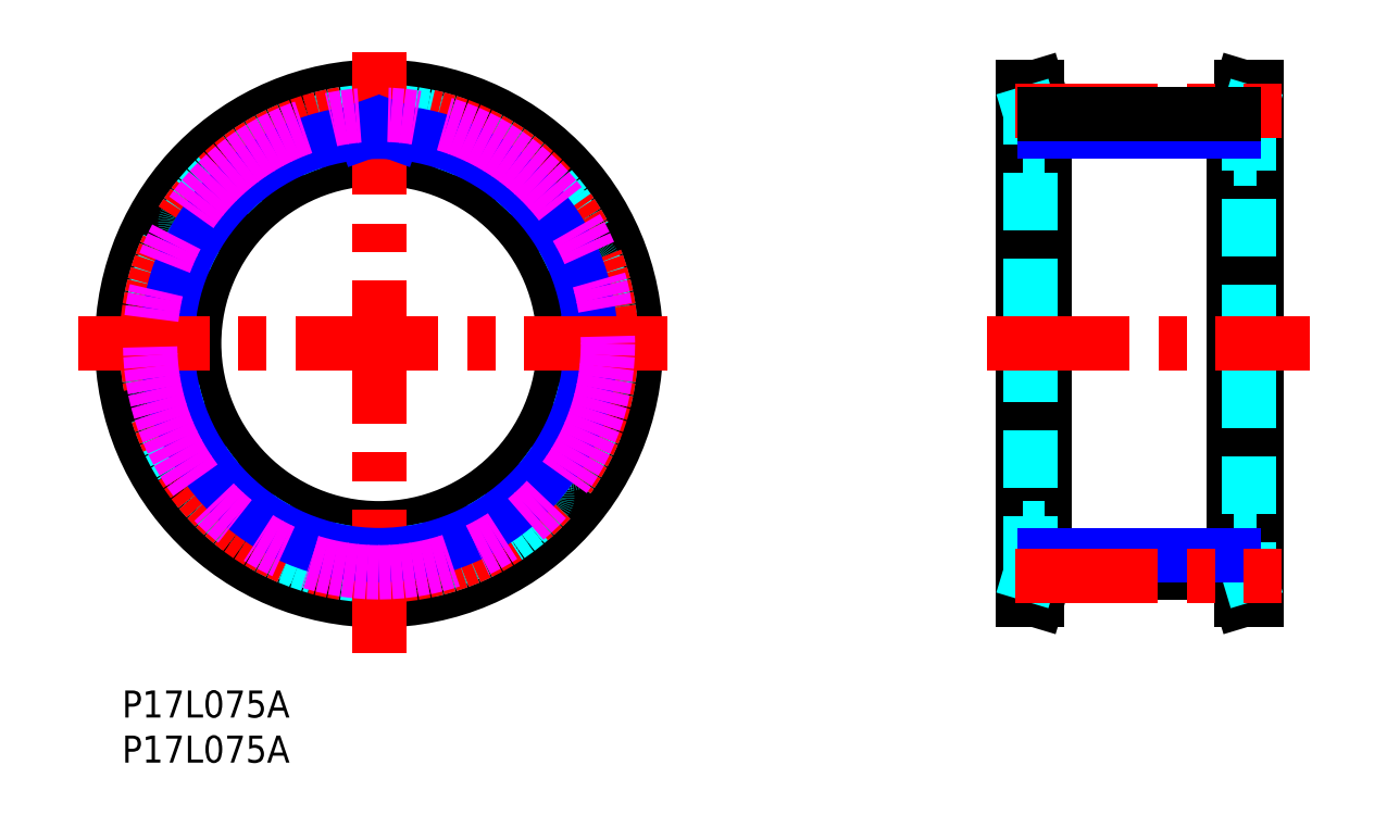
<metadata>
{"format":"dxf","ext":"dxf","renderer":"ezdxf+matplotlib","layout":"modelspace","background":"white","min_lineweight":24,"dpi":150}
</metadata>
<code>
0
SECTION
2
ENTITIES
0
TEXT
8
MSM_PART_NUMBER
10
0
20
-8
30
0
40
3
1
P17L075A
0
TEXT
8
MSM_PART_NUMBER
10
0
20
-3
30
0
40
3
1
P17L075A
0
LINE
8
MSM_CONTINUOUS
10
99.85
20
10
30
0
11
101.5
21
10
31
0
0
LINE
8
MSM_CONTINUOUS
10
101.5
20
67
30
0
11
99.85
21
67
31
0
0
LINE
8
MSM_CONTINUOUS
10
101.5
20
10
30
0
11
102.4
21
12.75
31
0
0
LINE
8
MSM_CONTINUOUS
10
102.4
20
64.25
30
0
11
101.5
21
67
31
0
0
LINE
8
MSM_CONTINUOUS
10
124.2
20
67
30
0
11
123.4
21
64.25
31
0
0
LINE
8
MSM_CONTINUOUS
10
123.4
20
12.75
30
0
11
124.2
21
10
31
0
0
LINE
8
MSM_CONTINUOUS
10
125.9
20
67
30
0
11
124.2
21
67
31
0
0
LINE
8
MSM_CONTINUOUS
10
124.2
20
10
30
0
11
125.9
21
10
31
0
0
LINE
8
MSM_CONTINUOUS
10
102.4
20
13.11
30
0
11
123.4
21
13.11
31
0
0
LINE
8
MSM_CONTINUOUS
10
101.5
20
10
30
0
11
101.5
21
67
31
0
0
LINE
8
MSM_CONTINUOUS
10
99.85
20
10
30
0
11
99.85
21
67
31
0
0
LINE
8
MSM_CONTINUOUS
10
102.4
20
12.75
30
0
11
102.4
21
64.25
31
0
0
LINE
8
MSM_CONTINUOUS
10
123.4
20
64.25
30
0
11
123.4
21
12.75
31
0
0
LINE
8
MSM_CONTINUOUS
10
124.2
20
67
30
0
11
124.2
21
10
31
0
0
LINE
8
MSM_CONTINUOUS
10
125.9
20
67
30
0
11
125.9
21
10
31
0
0
LINE
8
MSM_DASHED
10
100.8
20
12.99
30
0
11
100.8
21
64.01
31
0
0
LINE
8
MSM_DASHED
10
125
20
64.01
30
0
11
125
21
12.99
31
0
0
LINE
8
MSM_DASHED
10
99.85
20
10
30
0
11
100.8
21
12.99
31
0
0
LINE
8
MSM_DASHED
10
100.8
20
64.01
30
0
11
99.85
21
67
31
0
0
LINE
8
MSM_DASHED
10
125.9
20
67
30
0
11
125
21
64.01
31
0
0
LINE
8
MSM_DASHED
10
125
20
12.99
30
0
11
125.9
21
10
31
0
0
LINE
8
MSM_DASHED
10
123.4
20
18
30
0
11
125.9
21
18
31
0
0
LINE
8
MSM_DASHED
10
125.9
20
59
30
0
11
123.4
21
59
31
0
0
LINE
8
MSM_DASHED
10
99.85
20
18
30
0
11
102.4
21
18
31
0
0
LINE
8
MSM_DASHED
10
102.4
20
59
30
0
11
99.85
21
59
31
0
0
LINE
8
MSM_NARROW
10
123.4
20
61.98
30
0
11
102.4
21
61.98
31
0
0
CIRCLE
8
MSM_CONTINUOUS
10
28.5
20
38.5
30
0
40
25.51
0
CIRCLE
8
MSM_CONTINUOUS
10
28.5
20
38.5
30
0
40
28.5
0
CIRCLE
8
MSM_CONTINUOUS
10
28.5
20
38.5
30
0
40
20.5
0
CIRCLE
8
MSM_DASHED
10
28.5
20
38.5
30
0
40
25.75
0
ARC
8
MSM_DASHED
10
28.5
20
38.5
30
0
40
25.39
50
53.73
51
62.74
0
ARC
8
MSM_DASHED
10
43.22
20
58.57
30
0
40
0.5
50
337.6
51
53.73
0
LINE
8
MSM_DASHED
10
43.22
20
57.25
30
0
11
43.69
21
58.38
31
0
0
ARC
8
MSM_DASHED
10
43.68
20
57.06
30
0
40
0.5
50
157.6
51
230.7
0
ARC
8
MSM_DASHED
10
28.5
20
38.5
30
0
40
23.48
50
44.58
51
50.71
0
ARC
8
MSM_DASHED
10
45.58
20
55.33
30
0
40
0.5
50
224.6
51
297.6
0
LINE
8
MSM_DASHED
10
46.89
20
55.45
30
0
11
45.81
21
54.89
31
0
0
ARC
8
MSM_DASHED
10
47.12
20
55.01
30
0
40
0.5
50
41.56
51
117.6
0
ARC
8
MSM_DASHED
10
28.5
20
38.5
30
0
40
25.39
50
32.56
51
41.56
0
ARC
8
MSM_DASHED
10
49.48
20
51.89
30
0
40
0.5
50
316.5
51
32.56
0
LINE
8
MSM_DASHED
10
49
20
50.67
30
0
11
49.84
21
51.55
31
0
0
ARC
8
MSM_DASHED
10
49.36
20
50.32
30
0
40
0.5
50
136.5
51
209.5
0
ARC
8
MSM_DASHED
10
28.5
20
38.5
30
0
40
23.48
50
23.4
51
29.54
0
ARC
8
MSM_DASHED
10
50.51
20
48.03
30
0
40
0.5
50
203.4
51
276.5
0
LINE
8
MSM_DASHED
10
51.78
20
47.67
30
0
11
50.56
21
47.53
31
0
0
ARC
8
MSM_DASHED
10
51.83
20
47.17
30
0
40
0.5
50
20.38
51
96.47
0
ARC
8
MSM_DASHED
10
28.5
20
38.5
30
0
40
25.39
50
11.38
51
20.38
0
ARC
8
MSM_DASHED
10
52.9
20
43.41
30
0
40
0.5
50
295.3
51
11.38
0
LINE
8
MSM_DASHED
10
52.01
20
42.44
30
0
11
53.11
21
42.96
31
0
0
ARC
8
MSM_DASHED
10
52.23
20
41.99
30
0
40
0.5
50
115.3
51
188.4
0
ARC
8
MSM_DASHED
10
28.5
20
38.5
30
0
40
23.48
50
2.227
51
8.361
0
ARC
8
MSM_DASHED
10
52.46
20
39.43
30
0
40
0.5
50
182.2
51
255.3
0
LINE
8
MSM_DASHED
10
53.51
20
38.64
30
0
11
52.33
21
38.95
31
0
0
ARC
8
MSM_DASHED
10
53.39
20
38.16
30
0
40
0.5
50
359.2
51
75.29
0
ARC
8
MSM_DASHED
10
28.5
20
38.5
30
0
40
25.39
50
350.2
51
359.2
0
ARC
8
MSM_DASHED
10
53.03
20
34.27
30
0
40
0.5
50
274.1
51
350.2
0
LINE
8
MSM_DASHED
10
51.85
20
33.68
30
0
11
53.06
21
33.77
31
0
0
ARC
8
MSM_DASHED
10
51.88
20
33.18
30
0
40
0.5
50
94.12
51
167.2
0
ARC
8
MSM_DASHED
10
28.5
20
38.5
30
0
40
23.48
50
341.1
51
347.2
0
ARC
8
MSM_DASHED
10
51.18
20
30.71
30
0
40
0.5
50
161.1
51
234.1
0
LINE
8
MSM_DASHED
10
51.88
20
29.59
30
0
11
50.89
21
30.31
31
0
0
ARC
8
MSM_DASHED
10
51.58
20
29.19
30
0
40
0.5
50
338
51
54.12
0
ARC
8
MSM_DASHED
10
28.5
20
38.5
30
0
40
25.39
50
329
51
338
0
ARC
8
MSM_DASHED
10
49.84
20
25.69
30
0
40
0.5
50
252.9
51
329
0
LINE
8
MSM_DASHED
10
48.53
20
25.57
30
0
11
49.69
21
25.21
31
0
0
ARC
8
MSM_DASHED
10
48.38
20
25.09
30
0
40
0.5
50
72.94
51
146
0
ARC
8
MSM_DASHED
10
28.5
20
38.5
30
0
40
23.48
50
319.9
51
326
0
ARC
8
MSM_DASHED
10
46.84
20
23.05
30
0
40
0.5
50
139.9
51
212.9
0
LINE
8
MSM_DASHED
10
47.08
20
21.75
30
0
11
46.42
21
22.77
31
0
0
ARC
8
MSM_DASHED
10
46.66
20
21.48
30
0
40
0.5
50
316.9
51
32.94
0
ARC
8
MSM_DASHED
10
28.5
20
38.5
30
0
40
25.39
50
307.9
51
316.9
0
ARC
8
MSM_DASHED
10
43.77
20
18.85
30
0
40
0.5
50
231.8
51
307.9
0
LINE
8
MSM_DASHED
10
42.51
20
19.21
30
0
11
43.46
21
18.45
31
0
0
ARC
8
MSM_DASHED
10
42.2
20
18.82
30
0
40
0.5
50
51.76
51
124.8
0
ARC
8
MSM_DASHED
10
28.5
20
38.5
30
0
40
23.48
50
298.7
51
304.8
0
ARC
8
MSM_DASHED
10
40.02
20
17.47
30
0
40
0.5
50
118.7
51
191.8
0
LINE
8
MSM_DASHED
10
39.77
20
16.17
30
0
11
39.53
21
17.36
31
0
0
ARC
8
MSM_DASHED
10
39.28
20
16.07
30
0
40
0.5
50
295.7
51
11.76
0
ARC
8
MSM_DASHED
10
28.5
20
38.5
30
0
40
25.39
50
286.7
51
295.7
0
ARC
8
MSM_DASHED
10
35.64
20
14.66
30
0
40
0.5
50
210.6
51
286.7
0
LINE
8
MSM_DASHED
10
34.59
20
15.45
30
0
11
35.21
21
14.4
31
0
0
ARC
8
MSM_DASHED
10
34.16
20
15.2
30
0
40
0.5
50
30.59
51
103.7
0
ARC
8
MSM_DASHED
10
28.5
20
38.5
30
0
40
23.48
50
277.5
51
283.7
0
ARC
8
MSM_DASHED
10
31.64
20
14.73
30
0
40
0.5
50
97.52
51
170.6
0
LINE
8
MSM_DASHED
10
30.95
20
13.6
30
0
11
31.15
21
14.81
31
0
0
ARC
8
MSM_DASHED
10
30.45
20
13.69
30
0
40
0.5
50
274.5
51
350.6
0
ARC
8
MSM_DASHED
10
28.5
20
38.5
30
0
40
25.39
50
265.5
51
274.5
0
ARC
8
MSM_DASHED
10
26.55
20
13.69
30
0
40
0.5
50
189.4
51
265.5
0
LINE
8
MSM_DASHED
10
25.85
20
14.81
30
0
11
26.05
21
13.6
31
0
0
ARC
8
MSM_DASHED
10
25.36
20
14.73
30
0
40
0.5
50
9.412
51
82.48
0
ARC
8
MSM_DASHED
10
28.5
20
38.5
30
0
40
23.48
50
256.3
51
262.5
0
ARC
8
MSM_DASHED
10
22.84
20
15.2
30
0
40
0.5
50
76.35
51
149.4
0
LINE
8
MSM_DASHED
10
21.79
20
14.4
30
0
11
22.41
21
15.45
31
0
0
ARC
8
MSM_DASHED
10
21.36
20
14.66
30
0
40
0.5
50
253.3
51
329.4
0
ARC
8
MSM_DASHED
10
28.5
20
38.5
30
0
40
25.39
50
244.3
51
253.3
0
ARC
8
MSM_DASHED
10
17.72
20
16.07
30
0
40
0.5
50
168.2
51
244.3
0
LINE
8
MSM_DASHED
10
17.47
20
17.36
30
0
11
17.23
21
16.17
31
0
0
ARC
8
MSM_DASHED
10
16.98
20
17.47
30
0
40
0.5
50
348.2
51
61.3
0
ARC
8
MSM_DASHED
10
28.5
20
38.5
30
0
40
23.48
50
235.2
51
241.3
0
ARC
8
MSM_DASHED
10
14.8
20
18.82
30
0
40
0.5
50
55.17
51
128.2
0
LINE
8
MSM_DASHED
10
13.54
20
18.45
30
0
11
14.49
21
19.21
31
0
0
ARC
8
MSM_DASHED
10
13.23
20
18.85
30
0
40
0.5
50
232.1
51
308.2
0
ARC
8
MSM_DASHED
10
28.5
20
38.5
30
0
40
25.39
50
223.1
51
232.1
0
ARC
8
MSM_DASHED
10
10.34
20
21.48
30
0
40
0.5
50
147.1
51
223.1
0
LINE
8
MSM_DASHED
10
10.58
20
22.77
30
0
11
9.921
21
21.75
31
0
0
ARC
8
MSM_DASHED
10
10.16
20
23.05
30
0
40
0.5
50
327.1
51
40.13
0
ARC
8
MSM_DASHED
10
28.5
20
38.5
30
0
40
23.48
50
214
51
220.1
0
ARC
8
MSM_DASHED
10
8.618
20
25.09
30
0
40
0.5
50
33.99
51
107.1
0
LINE
8
MSM_DASHED
10
7.305
20
25.21
30
0
11
8.471
21
25.57
31
0
0
ARC
8
MSM_DASHED
10
7.159
20
25.69
30
0
40
0.5
50
211
51
287.1
0
ARC
8
MSM_DASHED
10
28.5
20
38.5
30
0
40
25.39
50
202
51
211
0
ARC
8
MSM_DASHED
10
5.418
20
29.19
30
0
40
0.5
50
125.9
51
202
0
LINE
8
MSM_DASHED
10
6.113
20
30.31
30
0
11
5.124
21
29.59
31
0
0
ARC
8
MSM_DASHED
10
5.82
20
30.71
30
0
40
0.5
50
305.9
51
18.95
0
ARC
8
MSM_DASHED
10
28.5
20
38.5
30
0
40
23.48
50
192.8
51
198.9
0
ARC
8
MSM_DASHED
10
5.117
20
33.18
30
0
40
0.5
50
12.82
51
85.88
0
LINE
8
MSM_DASHED
10
3.937
20
33.77
30
0
11
5.153
21
33.68
31
0
0
ARC
8
MSM_DASHED
10
3.973
20
34.27
30
0
40
0.5
50
189.8
51
265.9
0
ARC
8
MSM_DASHED
10
28.5
20
38.5
30
0
40
25.39
50
180.8
51
189.8
0
ARC
8
MSM_DASHED
10
3.612
20
38.16
30
0
40
0.5
50
104.7
51
180.8
0
LINE
8
MSM_DASHED
10
4.665
20
38.95
30
0
11
3.485
21
38.64
31
0
0
ARC
8
MSM_DASHED
10
4.538
20
39.43
30
0
40
0.5
50
284.7
51
357.8
0
ARC
8
MSM_DASHED
10
28.5
20
38.5
30
0
40
23.48
50
171.6
51
177.8
0
ARC
8
MSM_DASHED
10
4.775
20
41.99
30
0
40
0.5
50
351.6
51
64.71
0
LINE
8
MSM_DASHED
10
3.886
20
42.96
30
0
11
4.988
21
42.44
31
0
0
ARC
8
MSM_DASHED
10
4.1
20
43.41
30
0
40
0.5
50
168.6
51
244.7
0
ARC
8
MSM_DASHED
10
28.5
20
38.5
30
0
40
25.39
50
159.6
51
168.6
0
ARC
8
MSM_DASHED
10
5.168
20
47.17
30
0
40
0.5
50
83.53
51
159.6
0
LINE
8
MSM_DASHED
10
6.437
20
47.53
30
0
11
5.225
21
47.67
31
0
0
ARC
8
MSM_DASHED
10
6.493
20
48.03
30
0
40
0.5
50
263.5
51
336.6
0
ARC
8
MSM_DASHED
10
28.5
20
38.5
30
0
40
23.48
50
150.5
51
156.6
0
ARC
8
MSM_DASHED
10
7.637
20
50.32
30
0
40
0.5
50
330.5
51
43.53
0
LINE
8
MSM_DASHED
10
7.159
20
51.55
30
0
11
7.999
21
50.67
31
0
0
ARC
8
MSM_DASHED
10
7.522
20
51.89
30
0
40
0.5
50
147.4
51
223.5
0
ARC
8
MSM_DASHED
10
28.5
20
38.5
30
0
40
25.39
50
138.4
51
147.4
0
ARC
8
MSM_DASHED
10
9.876
20
55.01
30
0
40
0.5
50
62.35
51
138.4
0
LINE
8
MSM_DASHED
10
11.19
20
54.89
30
0
11
10.11
21
55.45
31
0
0
ARC
8
MSM_DASHED
10
11.42
20
55.33
30
0
40
0.5
50
242.4
51
315.4
0
ARC
8
MSM_DASHED
10
28.5
20
38.5
30
0
40
23.48
50
129.3
51
135.4
0
ARC
8
MSM_DASHED
10
13.32
20
57.06
30
0
40
0.5
50
309.3
51
22.35
0
LINE
8
MSM_DASHED
10
13.31
20
58.38
30
0
11
13.78
21
57.25
31
0
0
ARC
8
MSM_DASHED
10
13.78
20
58.57
30
0
40
0.5
50
126.3
51
202.4
0
ARC
8
MSM_DASHED
10
28.5
20
38.5
30
0
40
25.39
50
117.3
51
126.3
0
ARC
8
MSM_DASHED
10
17.1
20
60.62
30
0
40
0.5
50
41.18
51
117.3
0
LINE
8
MSM_DASHED
10
18.28
20
60.04
30
0
11
17.47
21
60.95
31
0
0
ARC
8
MSM_DASHED
10
18.65
20
60.37
30
0
40
0.5
50
221.2
51
294.2
0
ARC
8
MSM_DASHED
10
28.5
20
38.5
30
0
40
23.48
50
108.1
51
114.2
0
ARC
8
MSM_DASHED
10
21.05
20
61.29
30
0
40
0.5
50
288.1
51
1.176
0
LINE
8
MSM_DASHED
10
21.52
20
62.52
30
0
11
21.55
21
61.3
31
0
0
ARC
8
MSM_DASHED
10
22.02
20
62.53
30
0
40
0.5
50
105.1
51
181.2
0
ARC
8
MSM_DASHED
10
28.5
20
38.5
30
0
40
25.39
50
96.09
51
105.1
0
ARC
8
MSM_DASHED
10
25.86
20
63.25
30
0
40
0.5
50
20
51
96.09
0
LINE
8
MSM_DASHED
10
26.75
20
62.27
30
0
11
26.33
21
63.42
31
0
0
ARC
8
MSM_DASHED
10
27.22
20
62.45
30
0
40
0.5
50
200
51
273.1
0
ARC
8
MSM_DASHED
10
28.5
20
38.5
30
0
40
23.48
50
86.93
51
93.07
0
ARC
8
MSM_DASHED
10
29.78
20
62.45
30
0
40
0.5
50
266.9
51
340
0
LINE
8
MSM_DASHED
10
30.67
20
63.42
30
0
11
30.25
21
62.27
31
0
0
ARC
8
MSM_DASHED
10
31.14
20
63.25
30
0
40
0.5
50
83.91
51
160
0
ARC
8
MSM_DASHED
10
28.5
20
38.5
30
0
40
25.39
50
74.91
51
83.91
0
ARC
8
MSM_DASHED
10
34.98
20
62.53
30
0
40
0.5
50
358.8
51
74.91
0
LINE
8
MSM_DASHED
10
35.45
20
61.3
30
0
11
35.48
21
62.52
31
0
0
ARC
8
MSM_DASHED
10
35.95
20
61.29
30
0
40
0.5
50
178.8
51
251.9
0
ARC
8
MSM_DASHED
10
28.5
20
38.5
30
0
40
23.48
50
65.76
51
71.89
0
ARC
8
MSM_DASHED
10
38.35
20
60.37
30
0
40
0.5
50
245.8
51
318.8
0
LINE
8
MSM_DASHED
10
39.53
20
60.95
30
0
11
38.72
21
60.04
31
0
0
ARC
8
MSM_DASHED
10
39.9
20
60.62
30
0
40
0.5
50
62.74
51
138.8
0
LINE
8
MSM_CENTER
10
28.5
20
4.175
30
0
11
28.5
21
73.75
31
0
0
CIRCLE
8
MSM_CENTER
10
28.5
20
38.5
30
0
40
25.77
0
CIRCLE
8
MSM_NARROW
10
28.5
20
38.5
30
0
40
23.48
0
LINE
8
MSM_NARROW
10
26.75
20
62.27
30
0
11
26.87
21
61.92
31
0
0
LINE
8
MSM_NARROW
10
30.25
20
62.27
30
0
11
30.13
21
61.92
31
0
0
LINE
8
MSM_CENTER
10
95.89
20
38.5
30
0
11
131.8
21
38.5
31
0
0
LINE
8
MSM_NARROW
10
123.4
20
15.02
30
0
11
102.4
21
15.02
31
0
0
LINE
8
MSM_CENTER
10
99.04
20
64.27
30
0
11
128.6
21
64.27
31
0
0
LINE
8
MSM_CENTER
10
99.04
20
12.73
30
0
11
128.6
21
12.73
31
0
0
LINE
8
MSM_CONTINUOUS
10
102.4
20
63.89
30
0
11
123.4
21
63.89
31
0
0
LINE
8
MSM_CENTER
10
60.5
20
38.5
30
0
11
-4.894
21
38.5
31
0
0
CIRCLE
8
MSM_IMAGINARY
10
28.5
20
38.5
30
0
40
25.39
0
VIEWPORT
8
0
10
142.6
20
99.11
30
0
40
510.5
41
222.2
68
     1
69
     1
0
VIEWPORT
8
MSM_CONTINUOUS
10
142.6
20
99.11
30
0
40
228.1
41
158.6
68
     2
69
     2
0
ENDSEC
0
EOF

</code>
